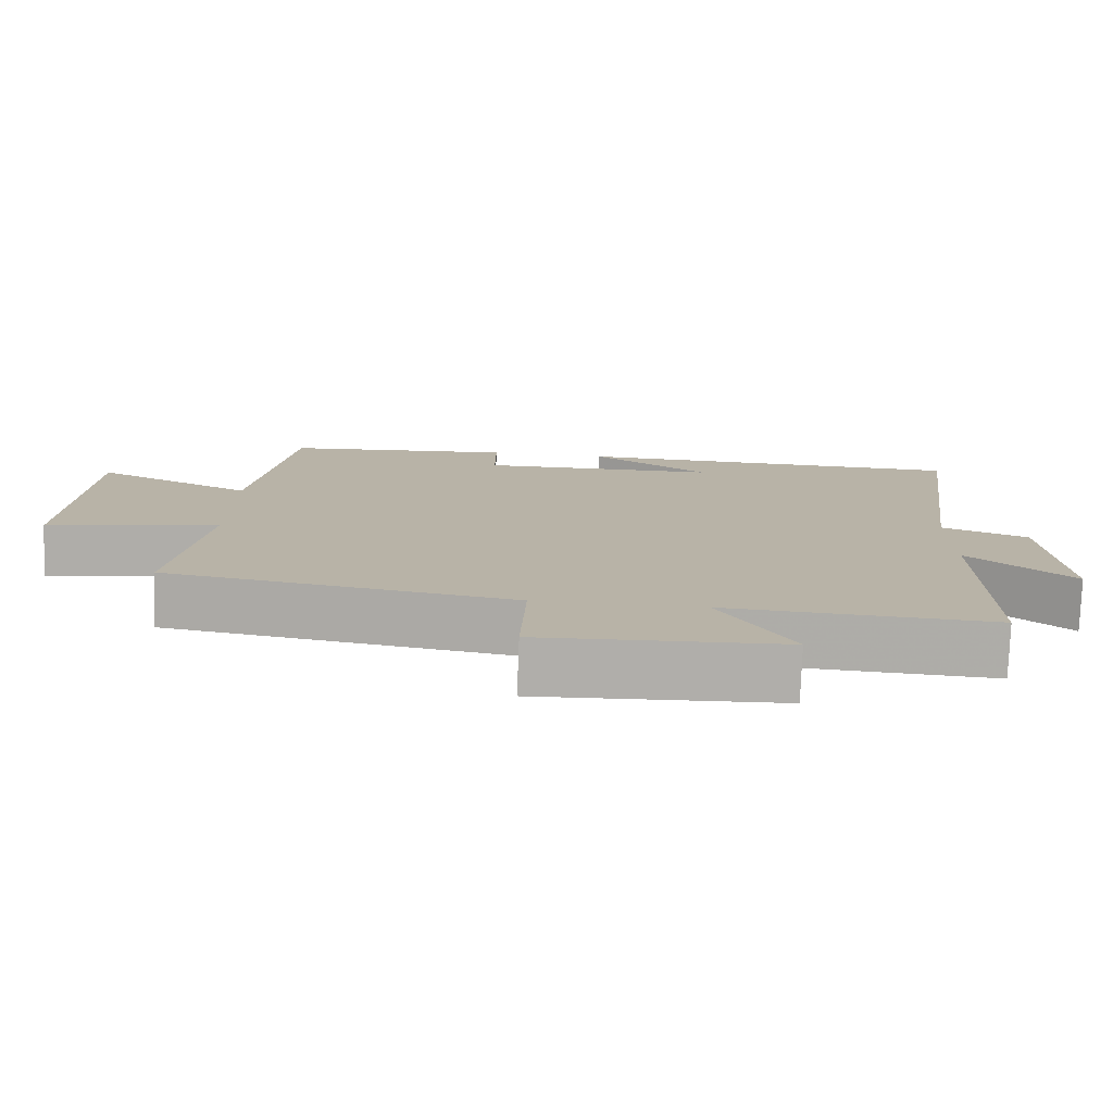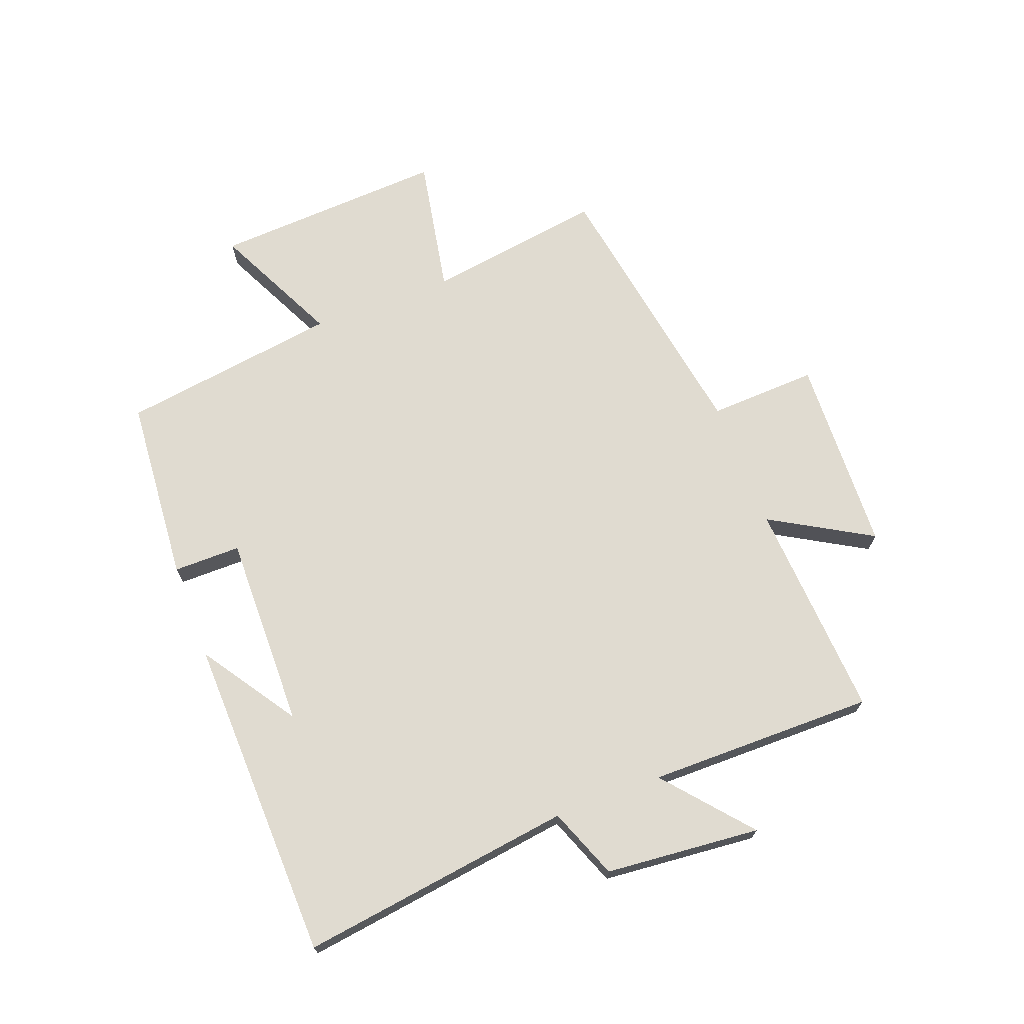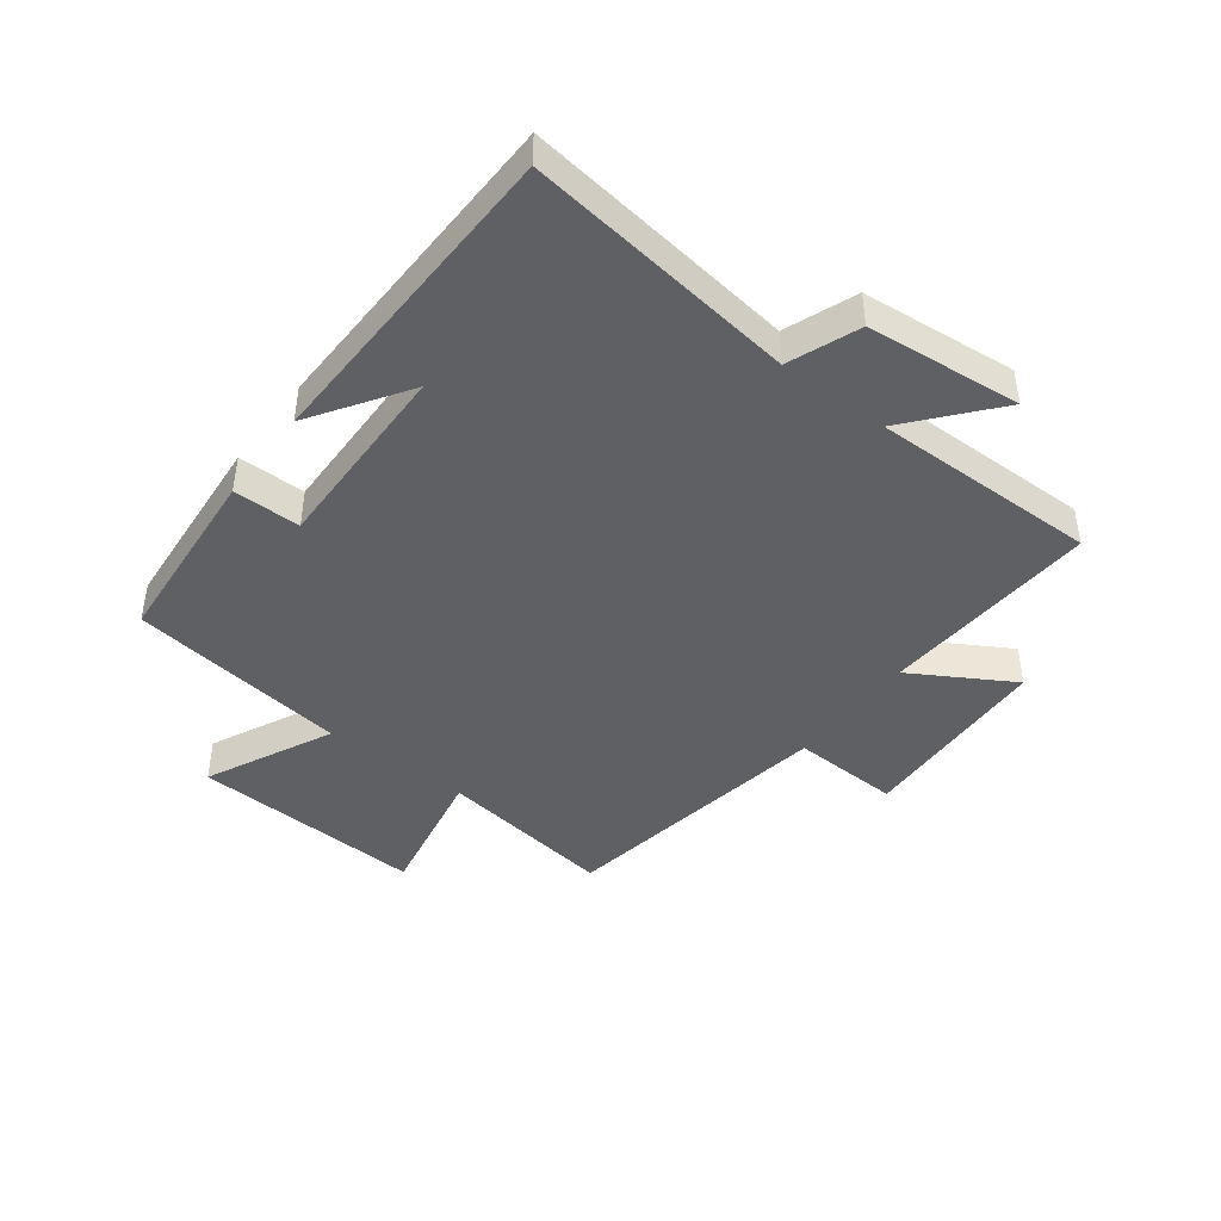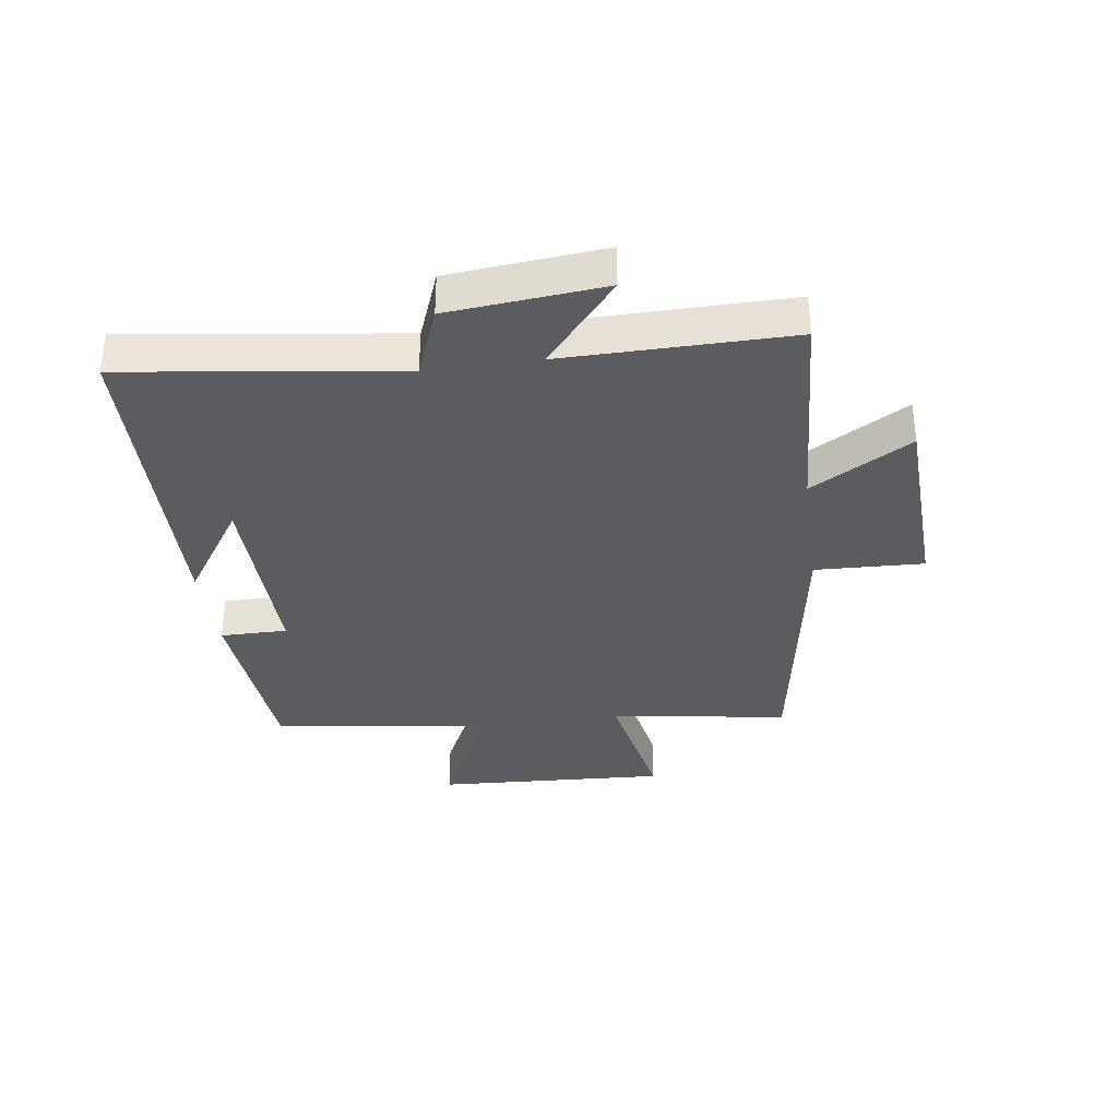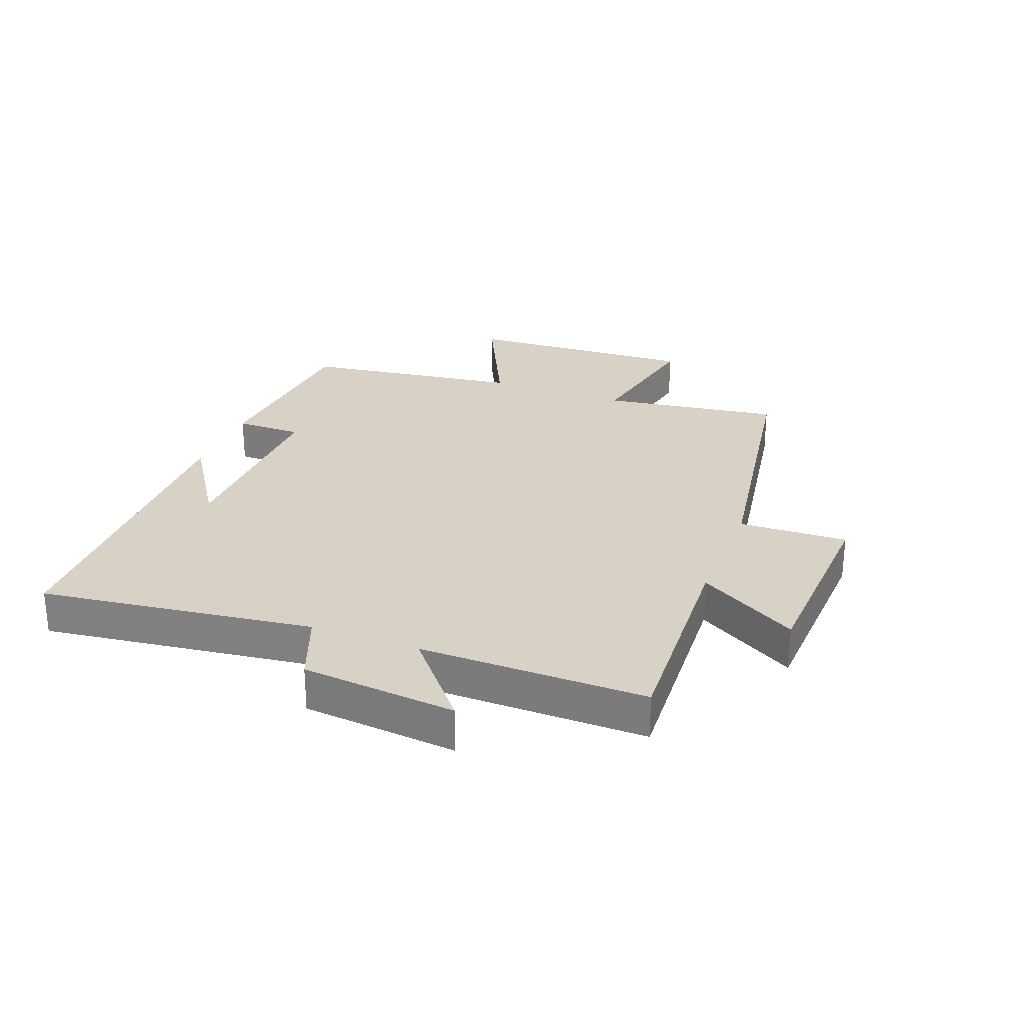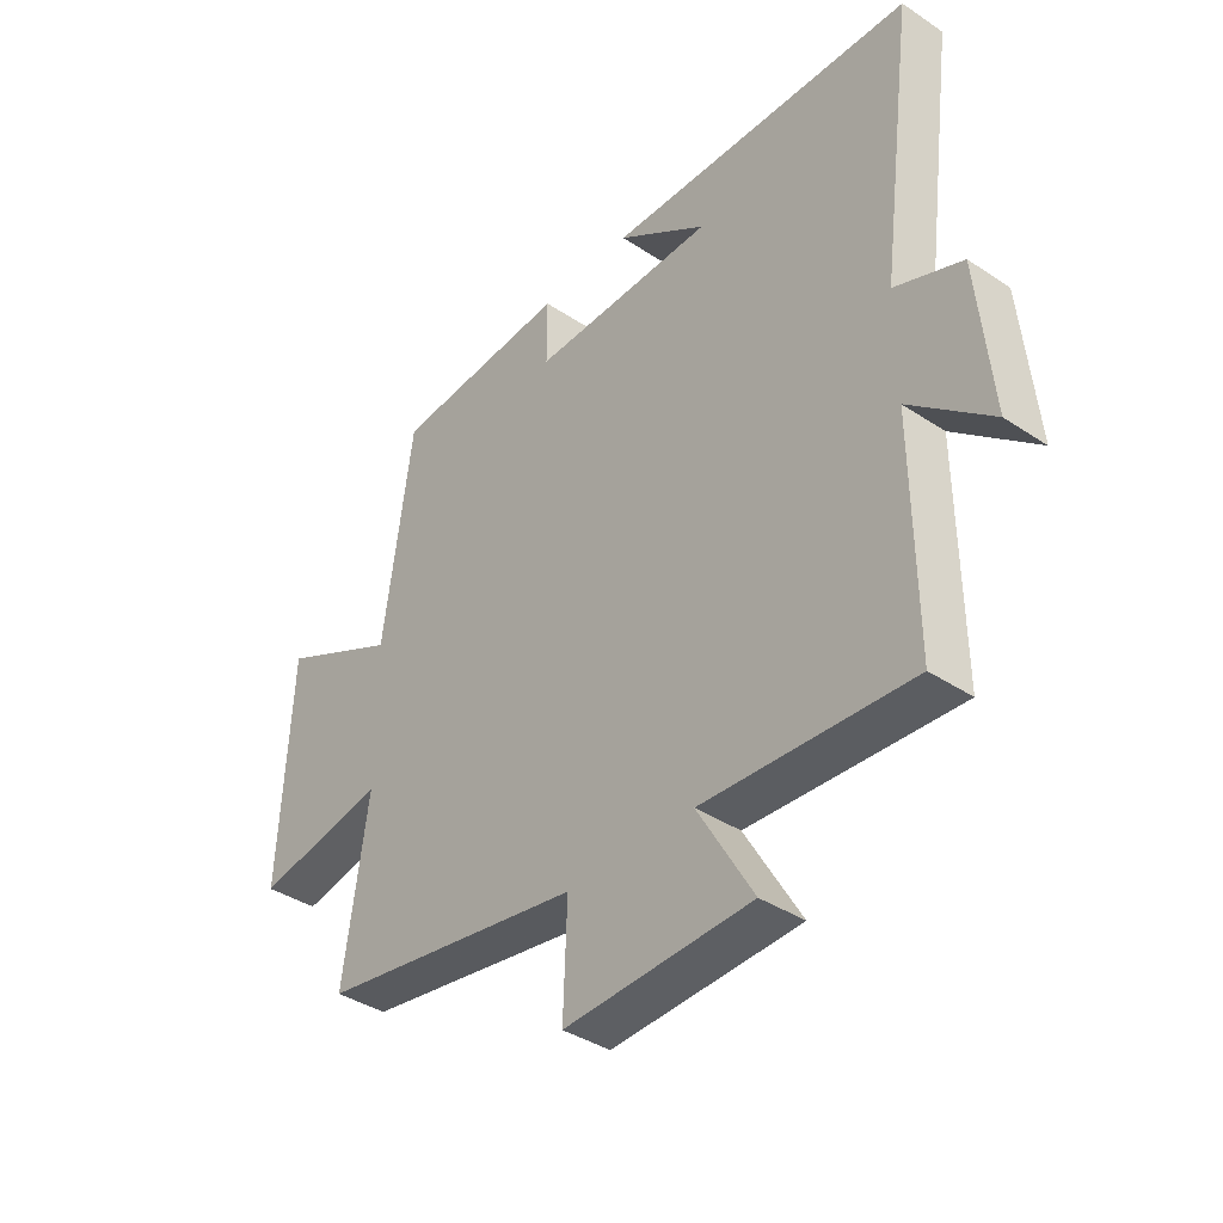
<metadata>
{"format":"obj","ext":"obj","renderer":"f3d","projection":"perspective","resolution":1024,"background":"white","views":[{"elev":-77.5,"azim":-2.2,"up":"+Z"},{"elev":69.9,"azim":69.1,"up":"+Y"},{"elev":-43.6,"azim":52.9,"up":"+Y"},{"elev":-34.7,"azim":97.9,"up":"+Y"},{"elev":27.2,"azim":111.1,"up":"+Y"},{"elev":-38.6,"azim":50.1,"up":"+Z"}]}
</metadata>
<code>
v 0.503 0.07 -0.521
v 0.141 0.07 -0.5
v 0.238 0.07 -0.666
v -0.088 0.07 -0.68
v -0.081 0.07 -0.5
v -0.543 0.07 -0.425
v -0.5 0.07 -0.13
v -0.729 0.07 -0.174
v -0.709 0.07 0.212
v -0.5 0.07 0.112
v -0.449 0.07 0.475
v -0.141 0.07 0.5
v -0.141 0.07 0.389
v 0.181 0.07 0.395
v 0.023 0.07 0.5
v 0.56 0.07 0.487
v 0.5 0.07 0.036
v 0.617 0.07 -0.009
v 0.641 0.07 -0.265
v 0.5 0.07 -0.146
v 0.503 0 -0.521
v 0.141 0 -0.5
v 0.238 0 -0.666
v -0.088 0 -0.68
v -0.081 0 -0.5
v -0.543 0 -0.425
v -0.5 0 -0.13
v -0.729 0 -0.174
v -0.709 0 0.212
v -0.5 0 0.112
v -0.449 0 0.475
v -0.141 0 0.5
v -0.141 0 0.389
v 0.181 0 0.395
v 0.023 0 0.5
v 0.56 0 0.487
v 0.5 0 0.036
v 0.617 0 -0.009
v 0.641 0 -0.265
v 0.5 0 -0.146
f 17 18 19 20
f 14 15 16
f 14 16 17
f 13 14 17 20
f 10 11 12 13
f 7 8 9 10
f 20 1 2
f 13 20 2
f 10 13 2
f 7 10 2
f 2 3 4 5
f 2 5 6 7
f 40 39 38 37
f 36 35 34
f 37 36 34
f 40 37 34 33
f 33 32 31 30
f 30 29 28 27
f 22 21 40
f 22 40 33
f 22 33 30
f 22 30 27
f 25 24 23 22
f 27 26 25 22
f 1 21 22 2
f 2 22 23 3
f 3 23 24 4
f 4 24 25 5
f 5 25 26 6
f 6 26 27 7
f 7 27 28 8
f 8 28 29 9
f 9 29 30 10
f 10 30 31 11
f 11 31 32 12
f 12 32 33 13
f 13 33 34 14
f 14 34 35 15
f 15 35 36 16
f 16 36 37 17
f 17 37 38 18
f 18 38 39 19
f 19 39 40 20
f 20 40 21 1

</code>
